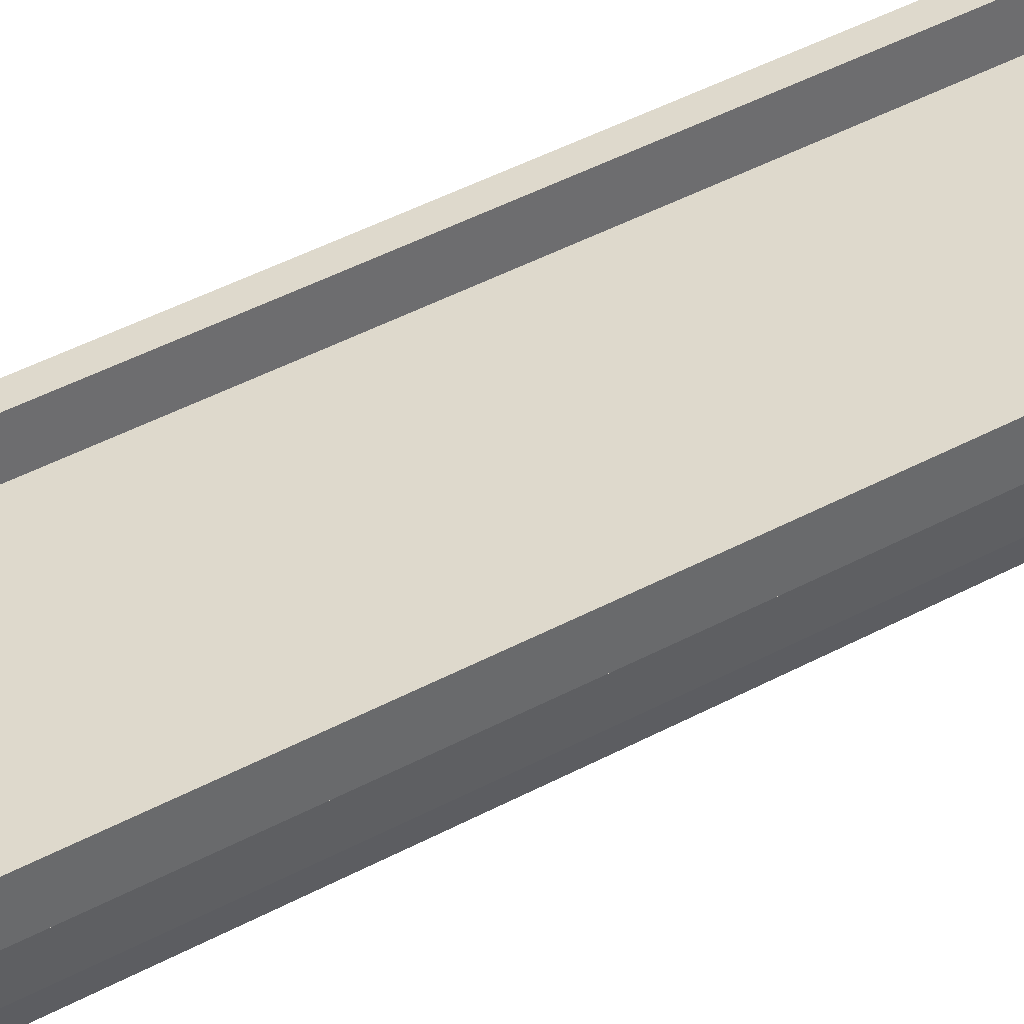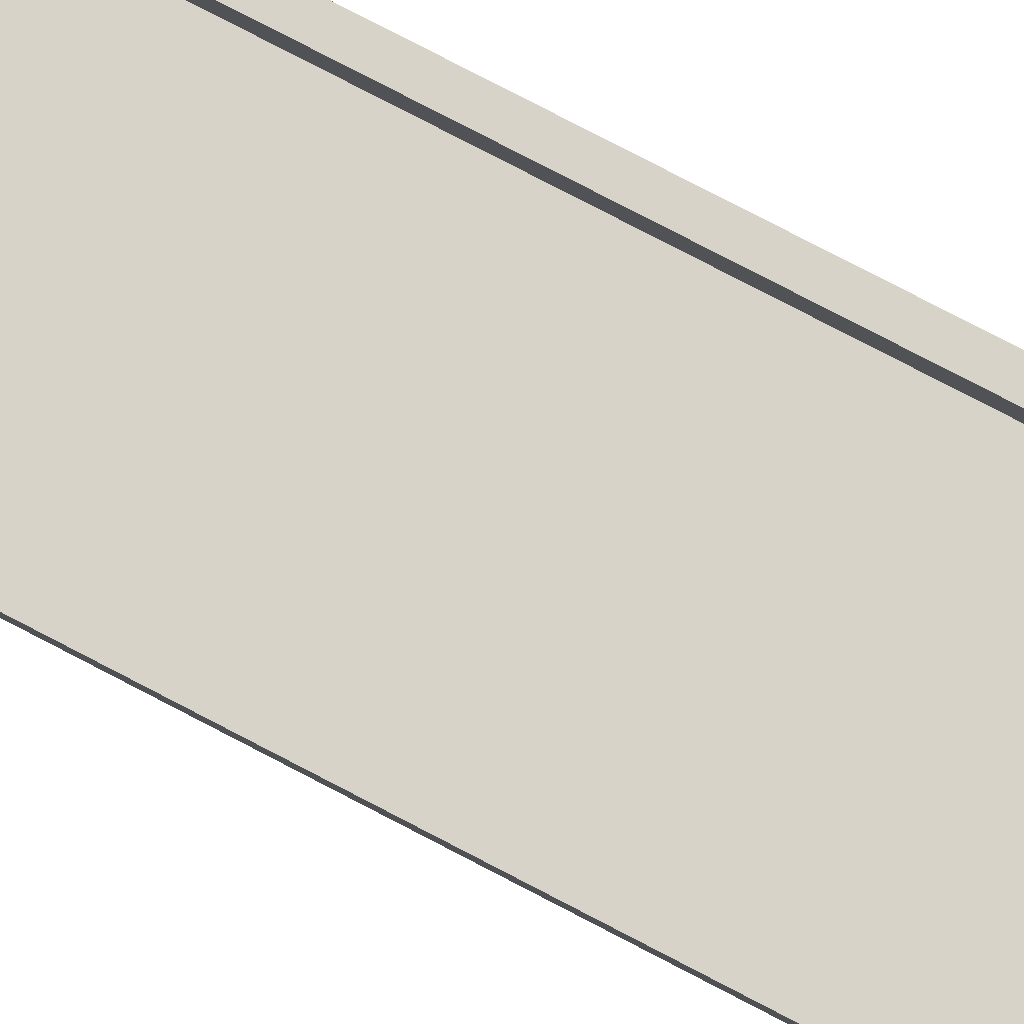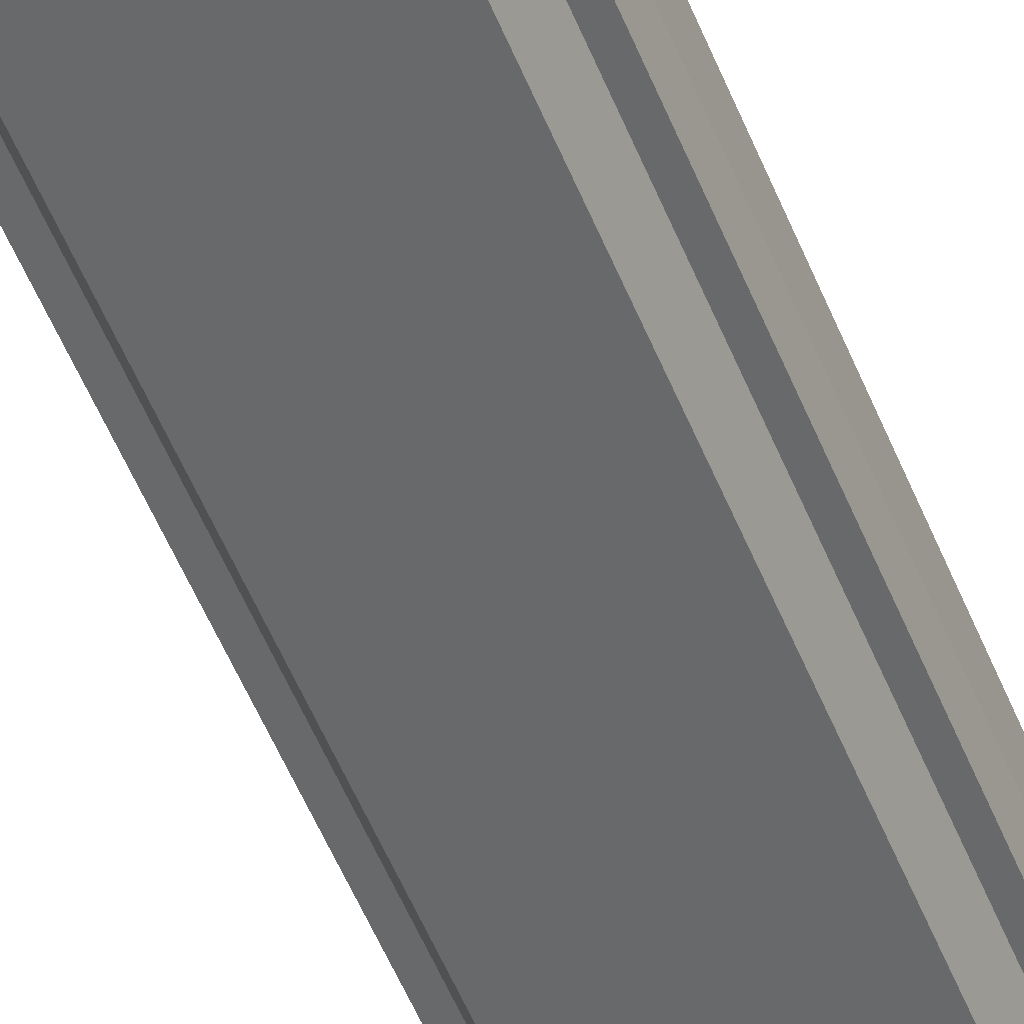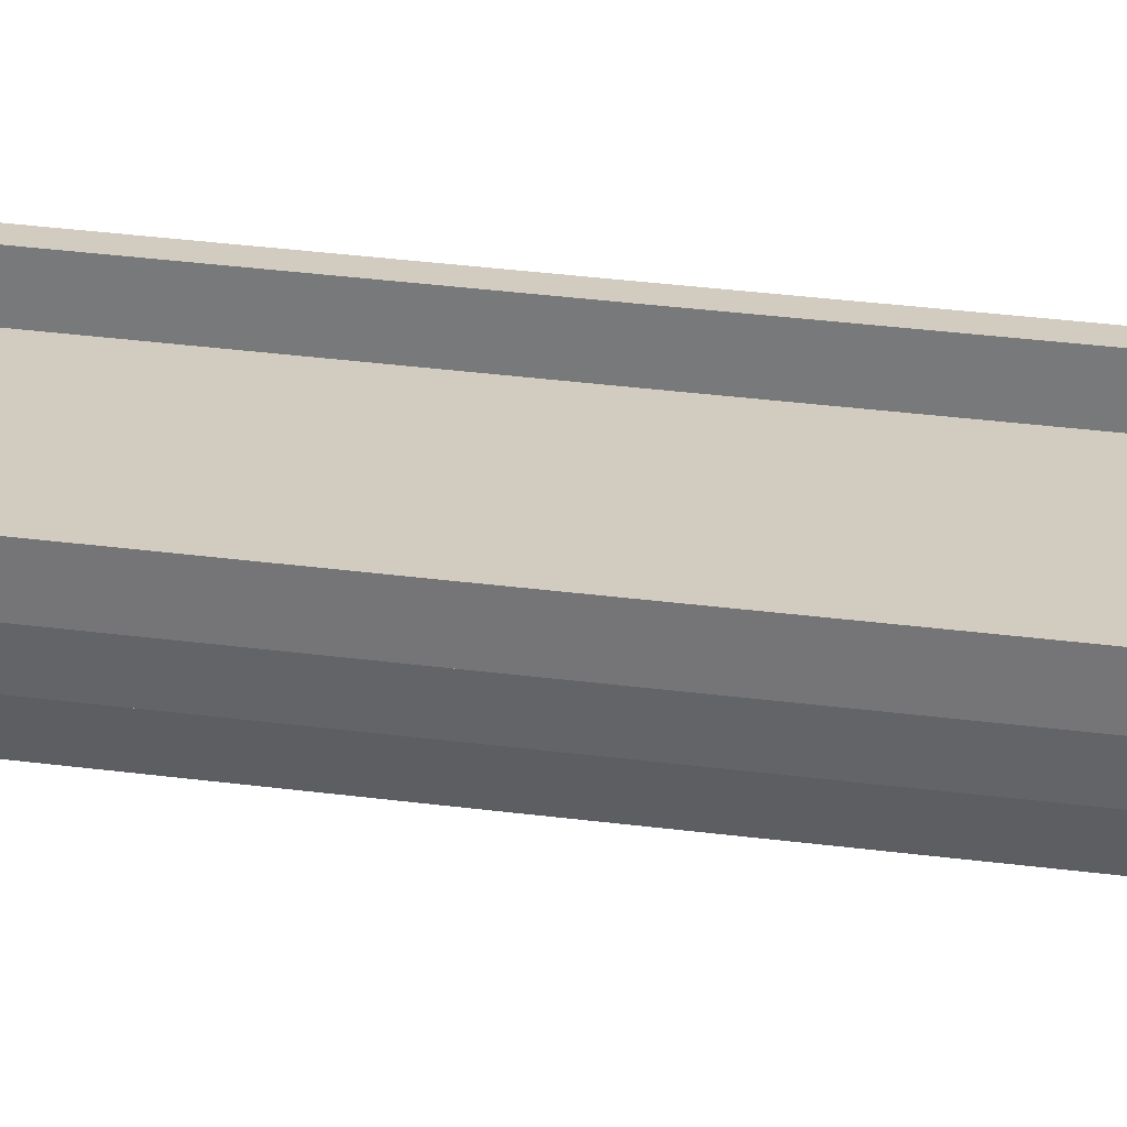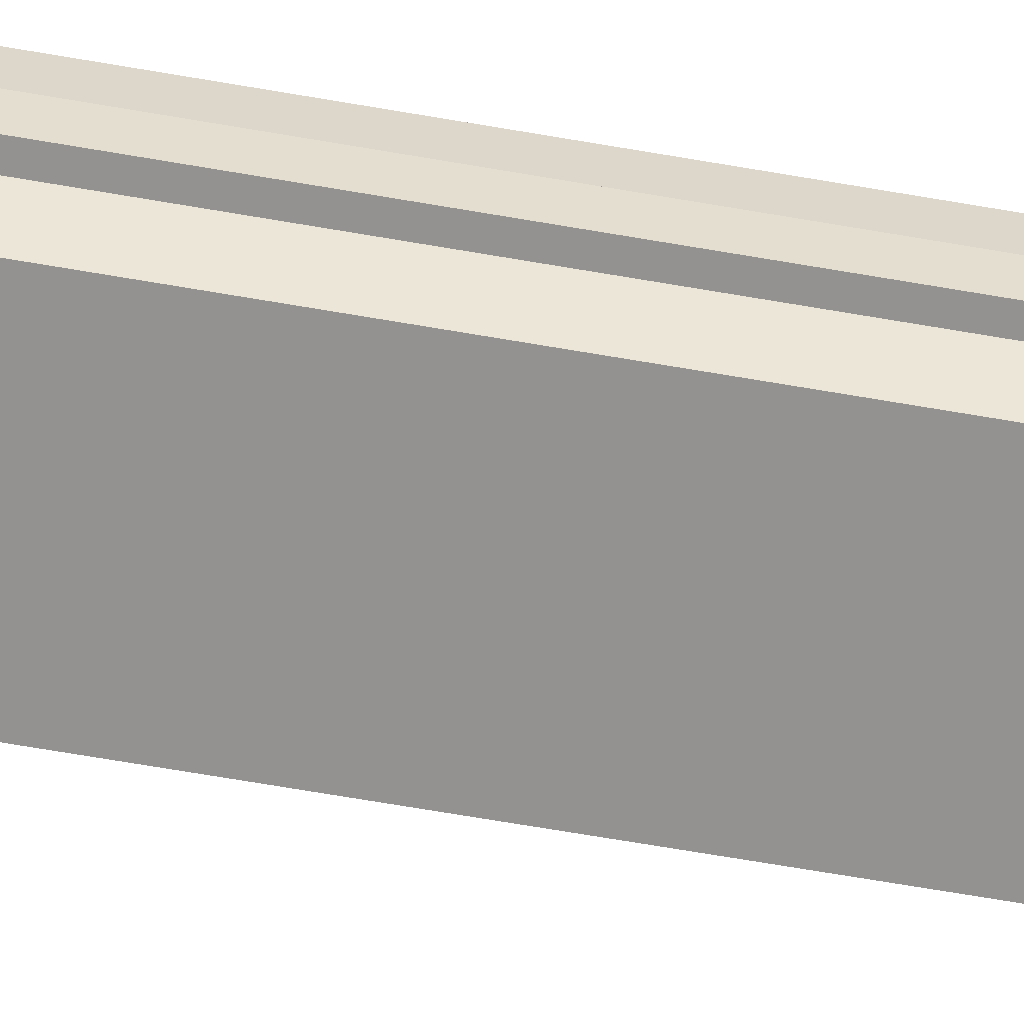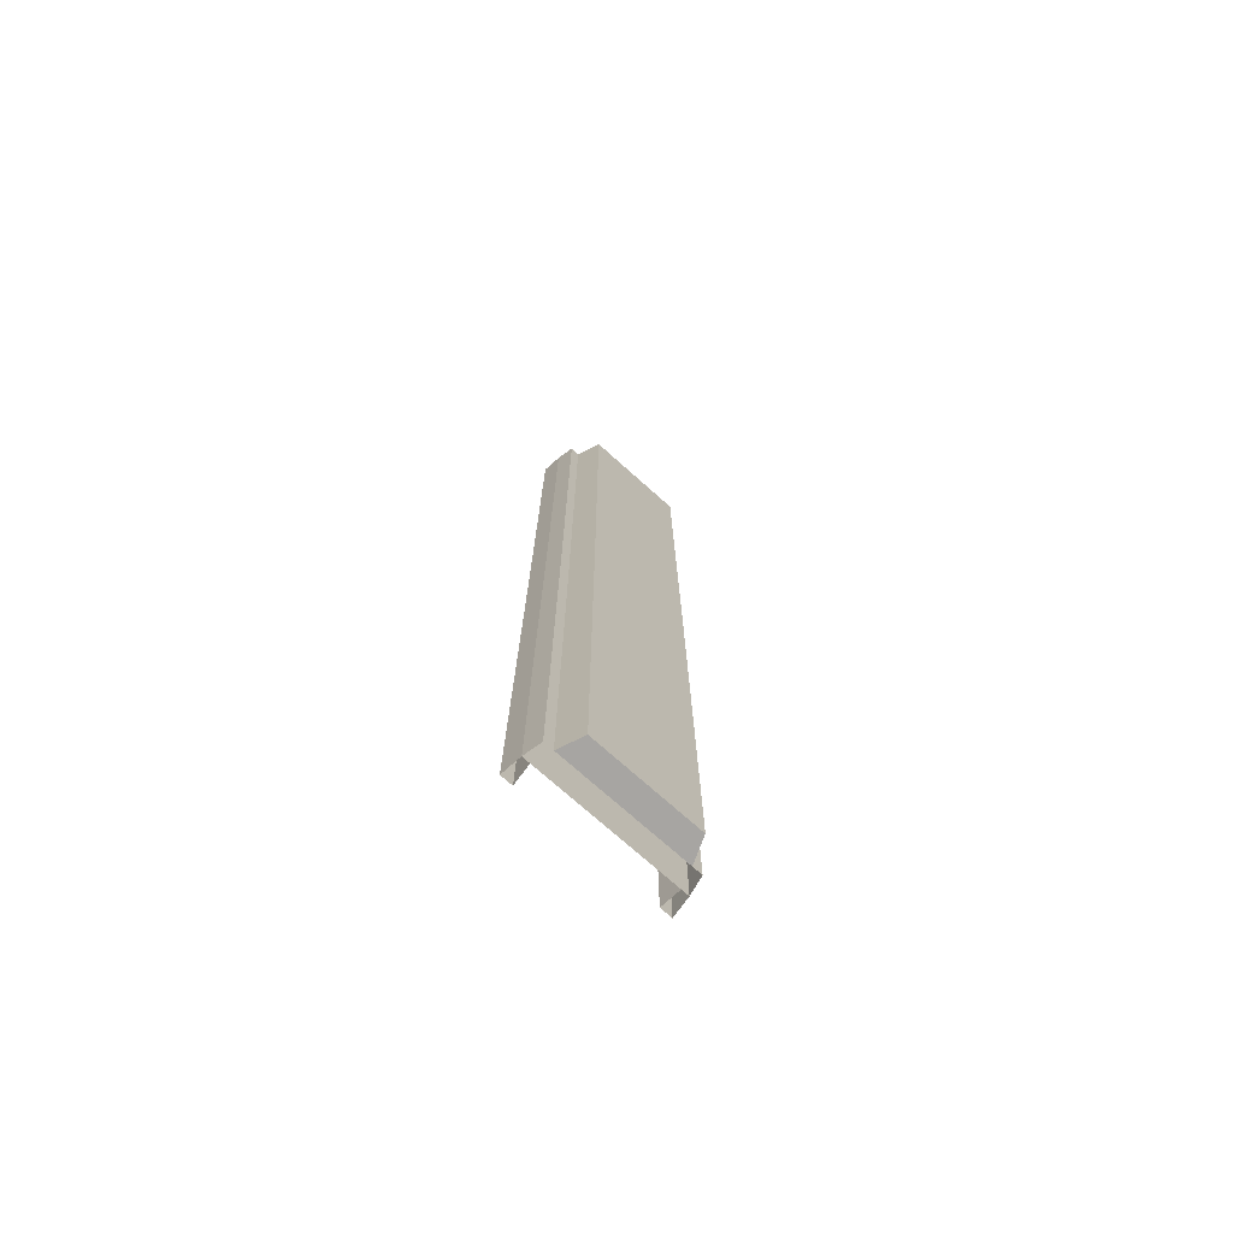
<metadata>
{"format":"obj","ext":"obj","renderer":"f3d","projection":"perspective","resolution":1024,"background":"white","views":[{"elev":32.0,"azim":-129.6,"up":"+Y"},{"elev":76.3,"azim":117.7,"up":"+Y"},{"elev":-52.6,"azim":-158.5,"up":"+Y"},{"elev":24.1,"azim":-76.4,"up":"+Y"},{"elev":-66.4,"azim":80.1,"up":"+Y"},{"elev":-73.9,"azim":-41.8,"up":"+Z"}]}
</metadata>
<code>
v  -5 0.05 32
v  -3.5 0.05 32
v  -3.5 0 0.0005
v  -5 0 0.0005
v  5 0.05 32
v  4.75 -1.1 32
v  4.75 -1.15 0.0005
v  5 0 0.0005
v  -5 0 -32
v  -4.75 -1.15 -32
v  -4.75 -1.15 0.0005
v  4.5 0.05 32
v  4.5 0 0.0005
v  5.15 1.35 32
v  5.15 1.3 0.0005
v  4.375 1.3 0.0005
v  4.375 1.35 32
v  5 0 -32
v  5.15 1.3 -32
v  -4.5 0 0.0005
v  -4.5 0.05 32
v  -4.375 1.35 32
v  -4.375 1.3 0.0005
v  -5.15 1.3 0.0005
v  -5.15 1.35 32
v  -5.15 1.3 -32
v  -3.5 0 -32
v  4.75 -1.15 -32
v  -4.75 -1.1 32
v  4.5 0 -32
v  4.375 1.3 -32
v  -4.5 0 -32
v  -4.375 1.3 -32
v  0 0.05 32
v  3.5 0.05 32
v  3.5 0 0.0005
v  0 0 0.0005
v  3.5 0 -32
v  0 0 -32
v  4.125 -1.15 0.0005
v  4.125 -1.15 -32
v  4.125 -1.1 32
v  3.5 -2.65 32
v  0 -2.65 32
v  0 -2.7 0.0005
v  3.5 -2.7 0.0005
v  -4.125 -1.1 32
v  -4.125 -1.15 0.0005
v  -4.125 -1.15 -32
v  0 -2.7 -32
v  3.5 -2.7 -32
v  -3.5 -2.65 32
v  -3.5 -2.7 0.0005
v  -3.5 -2.7 -32
v  0 -1.15 -32
v  0 -1.1 32
g Box008
f 1 2 3
f 3 4 1
f 5 6 7
f 7 8 5
f 9 10 11
f 11 4 9
f 12 13 8
f 8 5 12
f 14 15 16
f 16 17 14
f 12 17 16
f 16 13 12
f 18 19 15
f 15 8 18
f 1 4 20
f 20 21 1
f 22 23 24
f 24 25 22
f 22 21 20
f 20 23 22
f 26 9 4
f 4 24 26
f 3 27 9
f 9 4 3
f 28 18 8
f 8 7 28
f 29 1 4
f 4 11 29
f 13 30 18
f 18 8 13
f 15 19 31
f 31 16 15
f 31 30 13
f 13 16 31
f 14 5 8
f 8 15 14
f 4 9 32
f 32 20 4
f 23 33 26
f 26 24 23
f 32 33 23
f 23 20 32
f 1 25 24
f 24 4 1
f 34 35 36
f 36 37 34
f 37 36 38
f 38 39 37
f 35 5 8
f 8 36 35
f 36 8 18
f 18 38 36
f 2 34 37
f 37 3 2
f 3 37 39
f 39 27 3
f 40 41 28
f 28 7 40
f 42 40 7
f 7 6 42
f 43 44 45
f 45 46 43
f 47 29 11
f 11 48 47
f 48 11 10
f 10 49 48
f 46 45 50
f 50 51 46
f 44 52 53
f 53 45 44
f 45 53 54
f 54 50 45
f 46 40 42
f 42 43 46
f 51 41 40
f 40 46 51
f 50 55 41
f 41 51 50
f 54 49 55
f 55 50 54
f 53 48 49
f 49 54 53
f 52 47 48
f 48 53 52
f 44 56 47
f 47 52 44
f 43 42 56
f 56 44 43

</code>
